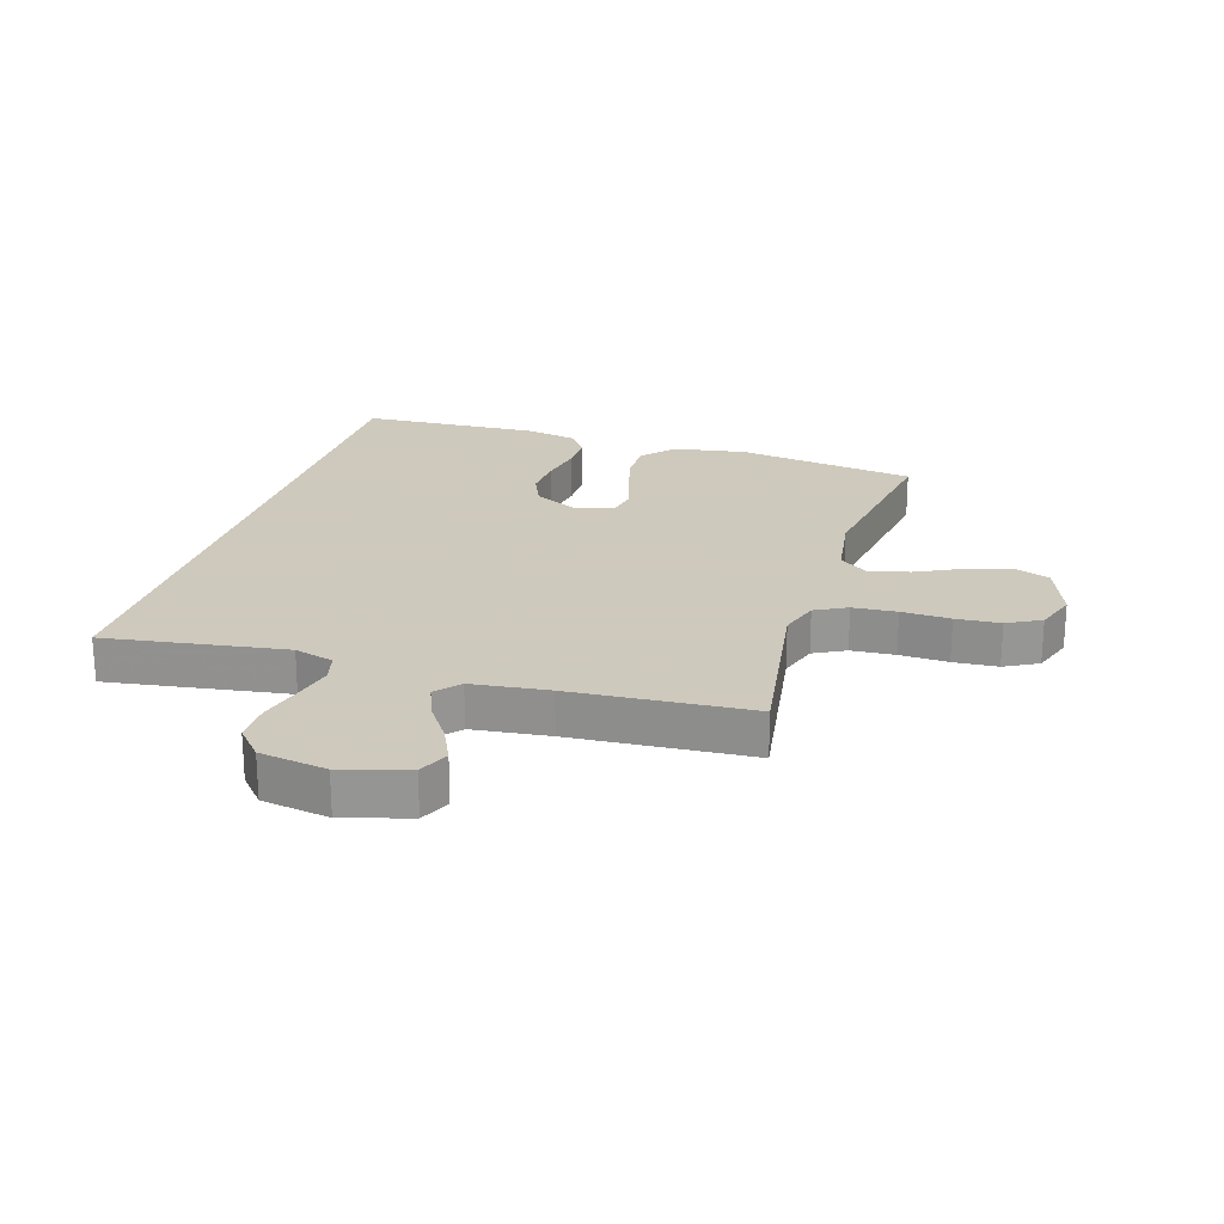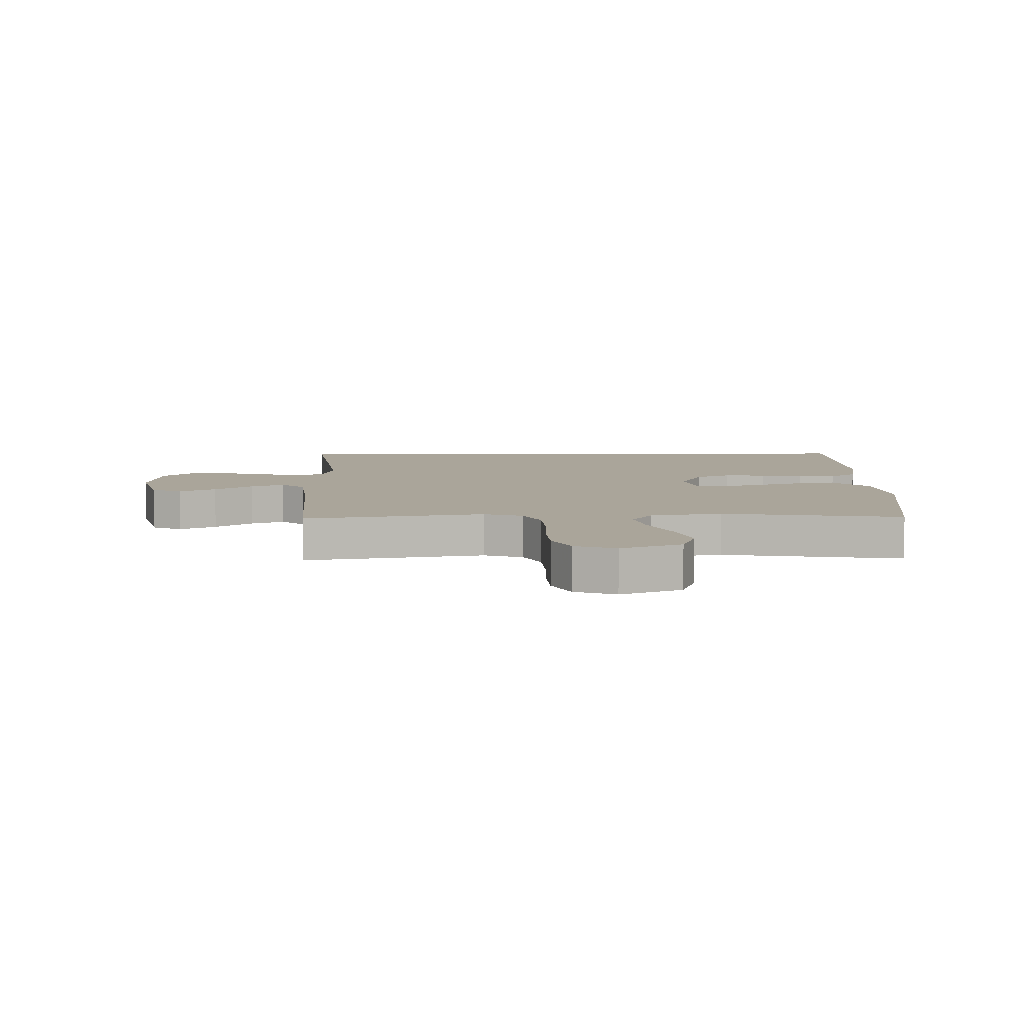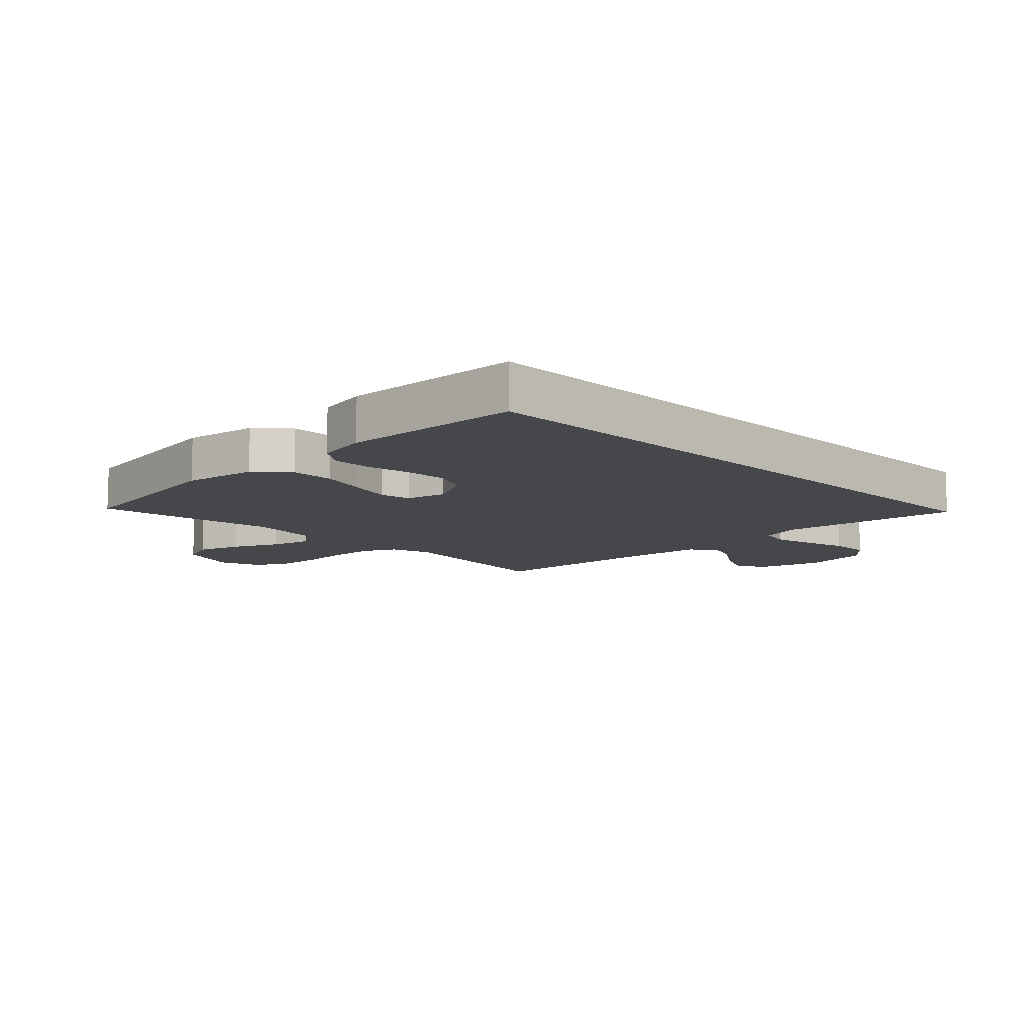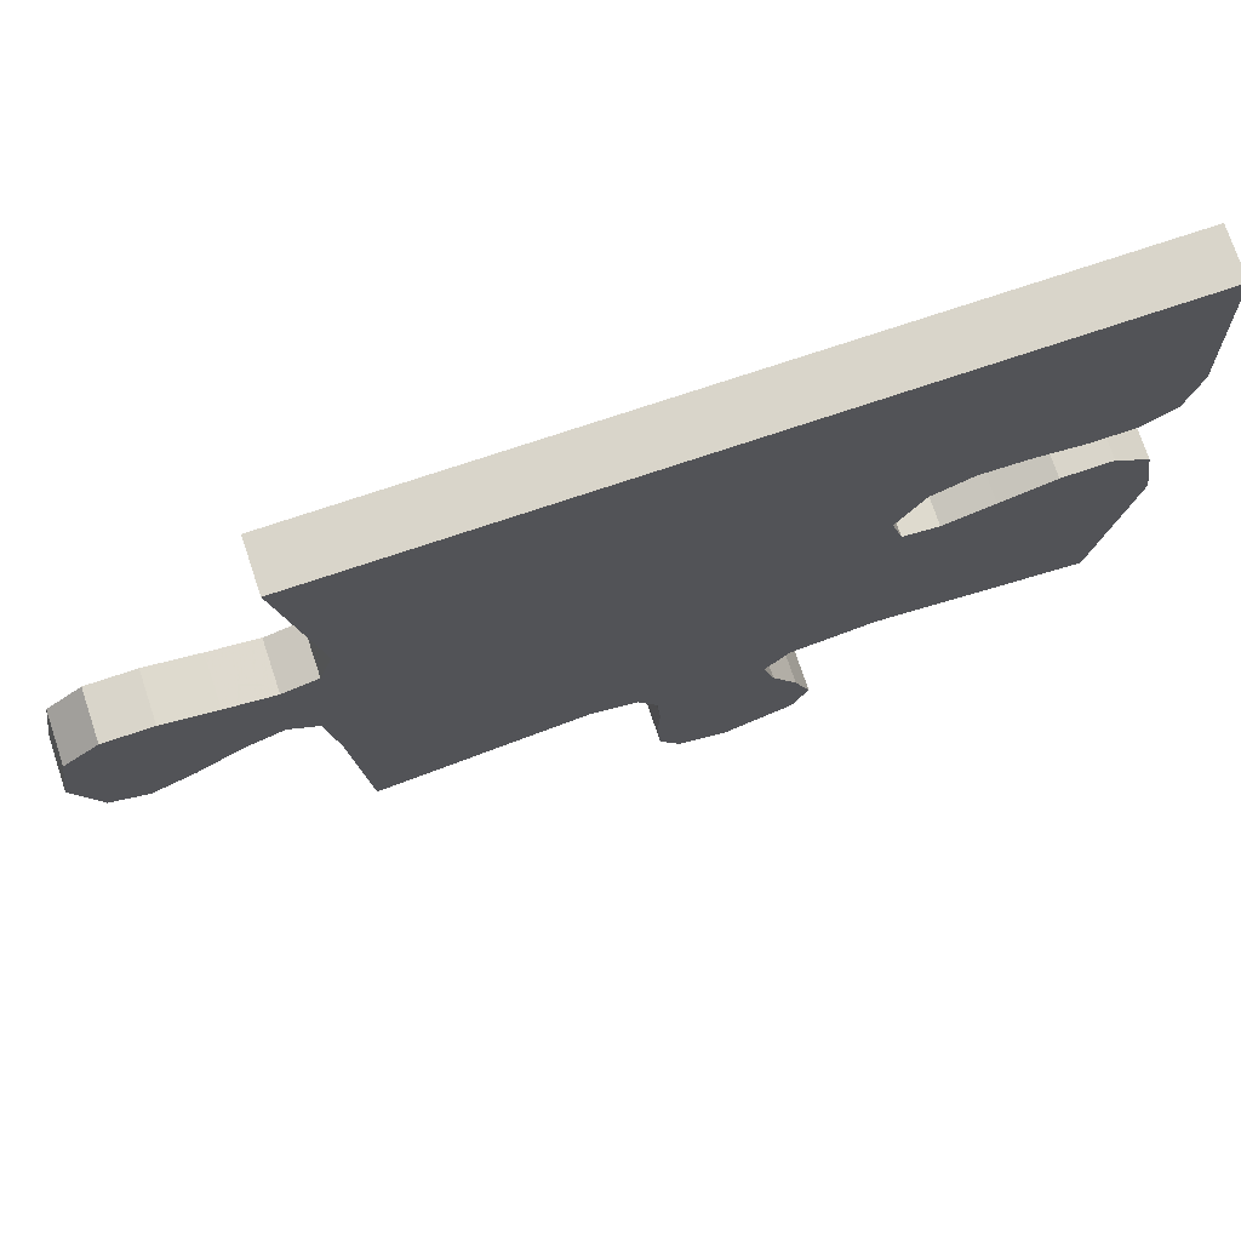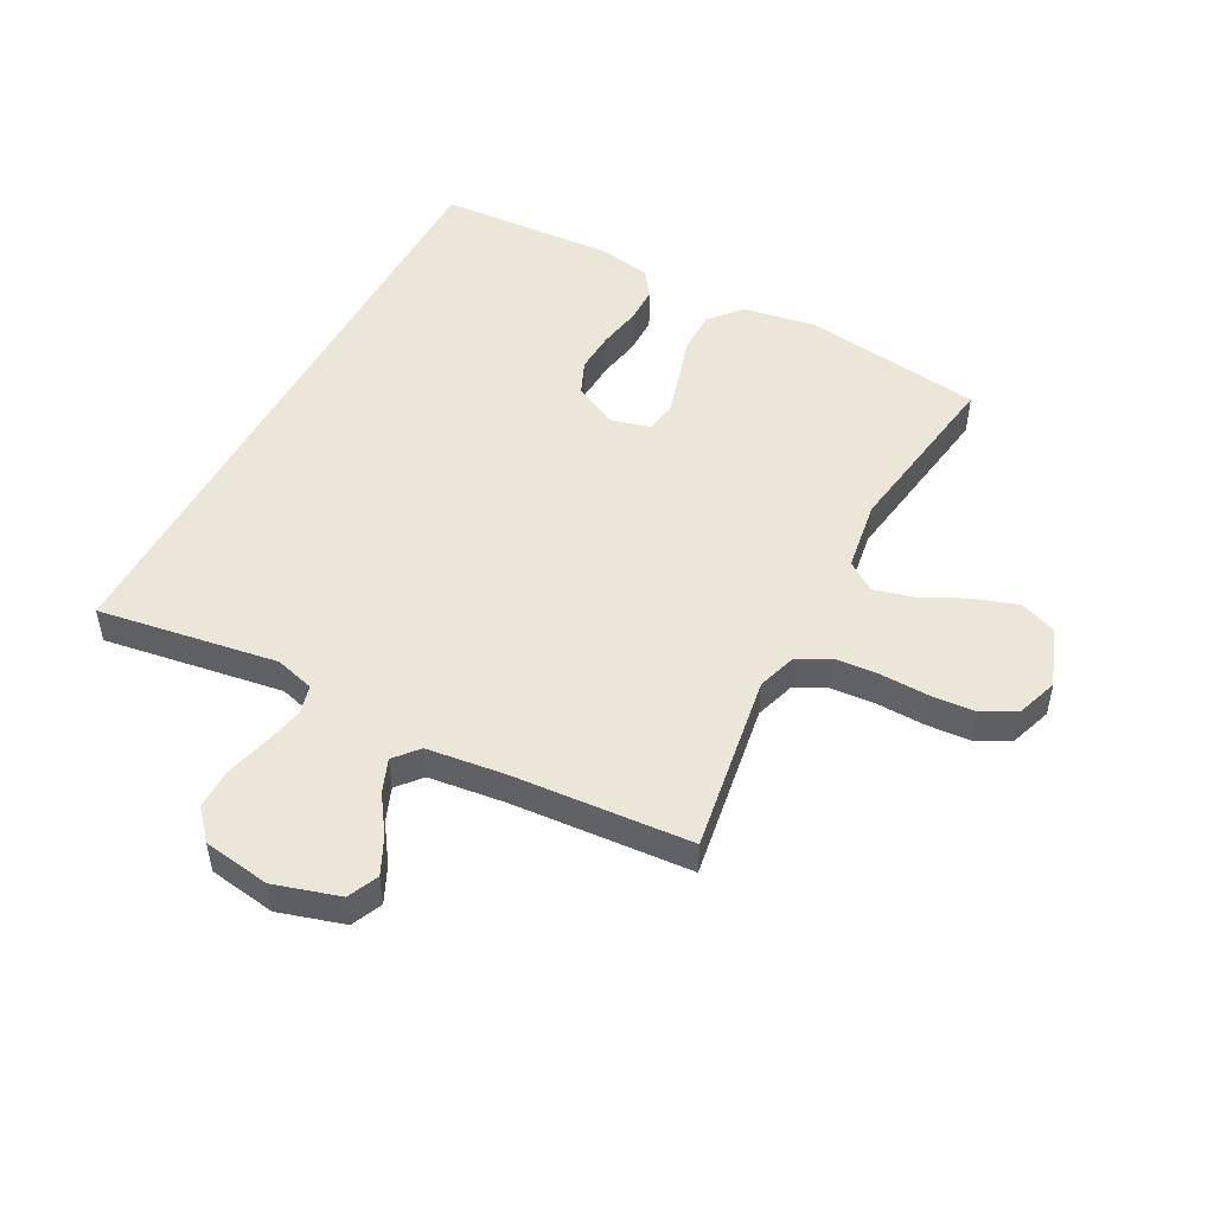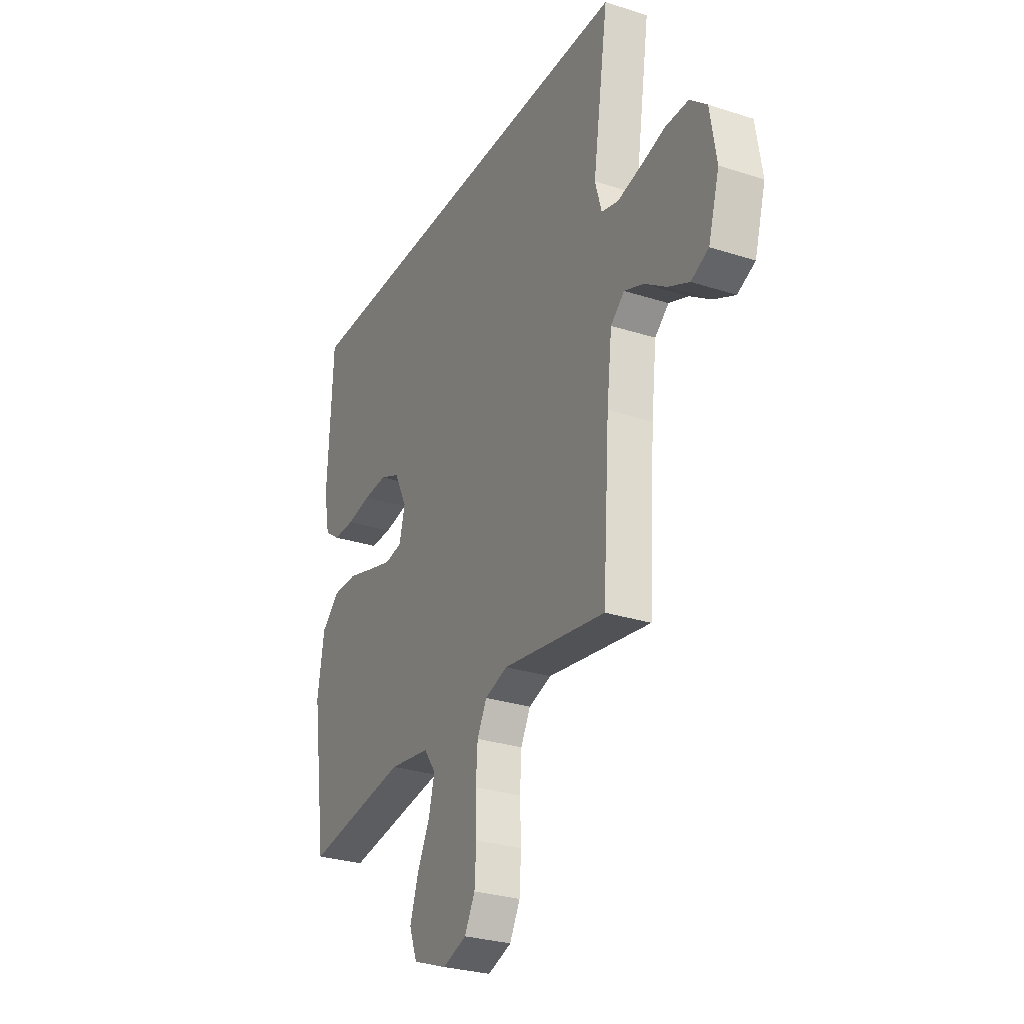
<metadata>
{"format":"obj","ext":"obj","renderer":"f3d","projection":"perspective","resolution":1024,"background":"white","views":[{"elev":22.6,"azim":107.1,"up":"+Y"},{"elev":7.7,"azim":178.9,"up":"+Y"},{"elev":-10.4,"azim":-45.1,"up":"+Y"},{"elev":74.7,"azim":161.5,"up":"+Z"},{"elev":49.4,"azim":117.8,"up":"+Y"},{"elev":-28.6,"azim":64.2,"up":"+Z"}]}
</metadata>
<code>
v -0.529 0.07 0.5
v 0.541 0.07 0.5
v 0.496 0.07 0.2
v 0.515 0.07 0.134
v 0.564 0.07 0.121
v 0.631 0.07 0.136
v 0.704 0.07 0.155
v 0.771 0.07 0.155
v 0.82 0.07 0.112
v 0.838 0.07 0
v 0.806 0.07 -0.109
v 0.755 0.07 -0.132
v 0.694 0.07 -0.103
v 0.631 0.07 -0.06
v 0.575 0.07 -0.038
v 0.535 0.07 -0.072
v 0.52 0.07 -0.2
v 0.5 0.07 -0.5
v 0.2 0.07 -0.453
v 0.134 0.07 -0.474
v 0.106 0.07 -0.527
v 0.101 0.07 -0.6
v 0.104 0.07 -0.681
v 0.099 0.07 -0.755
v 0.069 0.07 -0.811
v 0 0.07 -0.835
v -0.101 0.07 -0.797
v -0.124 0.07 -0.736
v -0.1 0.07 -0.663
v -0.063 0.07 -0.588
v -0.046 0.07 -0.521
v -0.08 0.07 -0.473
v -0.2 0.07 -0.455
v -0.5 0.07 -0.5
v -0.544 0.07 -0.2
v -0.524 0.07 -0.078
v -0.471 0.07 -0.031
v -0.399 0.07 -0.031
v -0.322 0.07 -0.054
v -0.251 0.07 -0.074
v -0.2 0.07 -0.065
v -0.183 0.07 0
v -0.22 0.07 0.074
v -0.278 0.07 0.099
v -0.348 0.07 0.095
v -0.419 0.07 0.082
v -0.482 0.07 0.082
v -0.527 0.07 0.114
v -0.544 0.07 0.2
v -0.529 0 0.5
v 0.541 0 0.5
v 0.496 0 0.2
v 0.515 0 0.134
v 0.564 0 0.121
v 0.631 0 0.136
v 0.704 0 0.155
v 0.771 0 0.155
v 0.82 0 0.112
v 0.838 0 0
v 0.806 0 -0.109
v 0.755 0 -0.132
v 0.694 0 -0.103
v 0.631 0 -0.06
v 0.575 0 -0.038
v 0.535 0 -0.072
v 0.52 0 -0.2
v 0.5 0 -0.5
v 0.2 0 -0.453
v 0.134 0 -0.474
v 0.106 0 -0.527
v 0.101 0 -0.6
v 0.104 0 -0.681
v 0.099 0 -0.755
v 0.069 0 -0.811
v 0 0 -0.835
v -0.101 0 -0.797
v -0.124 0 -0.736
v -0.1 0 -0.663
v -0.063 0 -0.588
v -0.046 0 -0.521
v -0.08 0 -0.473
v -0.2 0 -0.455
v -0.5 0 -0.5
v -0.544 0 -0.2
v -0.524 0 -0.078
v -0.471 0 -0.031
v -0.399 0 -0.031
v -0.322 0 -0.054
v -0.251 0 -0.074
v -0.2 0 -0.065
v -0.183 0 0
v -0.22 0 0.074
v -0.278 0 0.099
v -0.348 0 0.095
v -0.419 0 0.082
v -0.482 0 0.082
v -0.527 0 0.114
v -0.544 0 0.2
f 45 46 47 48
f 44 45 48 49
f 36 37 38 39
f 36 39 40
f 33 34 35 36
f 32 33 36 40
f 31 32 40 41
f 27 28 29 30
f 27 30 31
f 26 27 31
f 25 26 31
f 22 23 24 25
f 21 22 25 31
f 20 21 31 41
f 17 18 19
f 16 17 19 20
f 11 12 13 14
f 11 14 15
f 10 11 15
f 9 10 15
f 6 7 8 9
f 5 6 9 15
f 4 5 15 16
f 49 1 2 3
f 44 49 3 4
f 16 20 41 42
f 16 42 43
f 4 16 43 44
f 97 96 95 94
f 98 97 94 93
f 88 87 86 85
f 89 88 85
f 85 84 83 82
f 89 85 82 81
f 90 89 81 80
f 79 78 77 76
f 80 79 76
f 80 76 75
f 80 75 74
f 74 73 72 71
f 80 74 71 70
f 90 80 70 69
f 68 67 66
f 69 68 66 65
f 63 62 61 60
f 64 63 60
f 64 60 59
f 64 59 58
f 58 57 56 55
f 64 58 55 54
f 65 64 54 53
f 52 51 50 98
f 53 52 98 93
f 91 90 69 65
f 92 91 65
f 93 92 65 53
f 1 50 51 2
f 2 51 52 3
f 3 52 53 4
f 4 53 54 5
f 5 54 55 6
f 6 55 56 7
f 7 56 57 8
f 8 57 58 9
f 9 58 59 10
f 10 59 60 11
f 11 60 61 12
f 12 61 62 13
f 13 62 63 14
f 14 63 64 15
f 15 64 65 16
f 16 65 66 17
f 17 66 67 18
f 18 67 68 19
f 19 68 69 20
f 20 69 70 21
f 21 70 71 22
f 22 71 72 23
f 23 72 73 24
f 24 73 74 25
f 25 74 75 26
f 26 75 76 27
f 27 76 77 28
f 28 77 78 29
f 29 78 79 30
f 30 79 80 31
f 31 80 81 32
f 32 81 82 33
f 33 82 83 34
f 34 83 84 35
f 35 84 85 36
f 36 85 86 37
f 37 86 87 38
f 38 87 88 39
f 39 88 89 40
f 40 89 90 41
f 41 90 91 42
f 42 91 92 43
f 43 92 93 44
f 44 93 94 45
f 45 94 95 46
f 46 95 96 47
f 47 96 97 48
f 48 97 98 49
f 49 98 50 1

</code>
